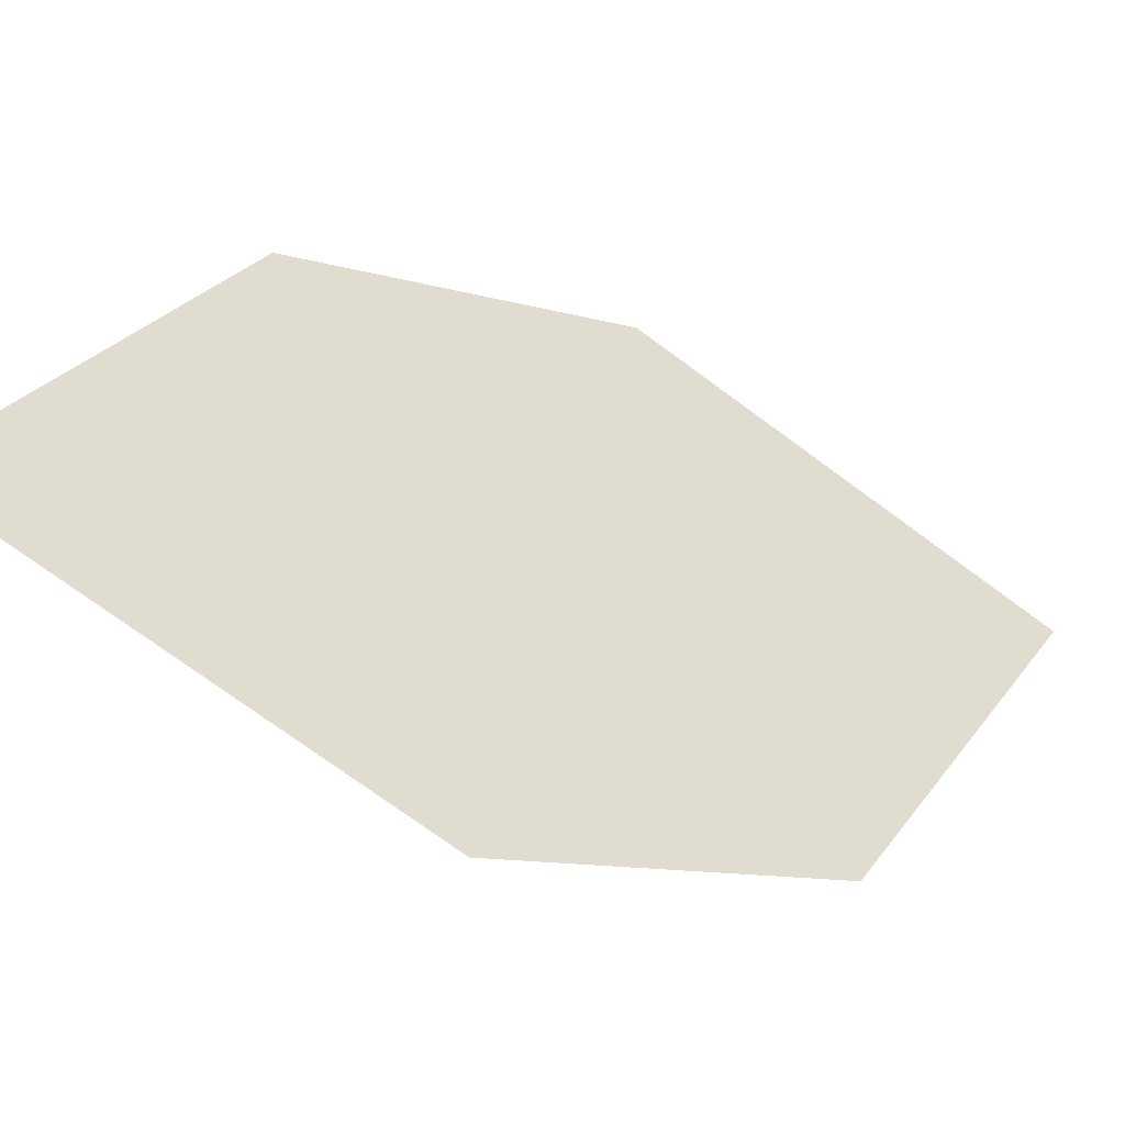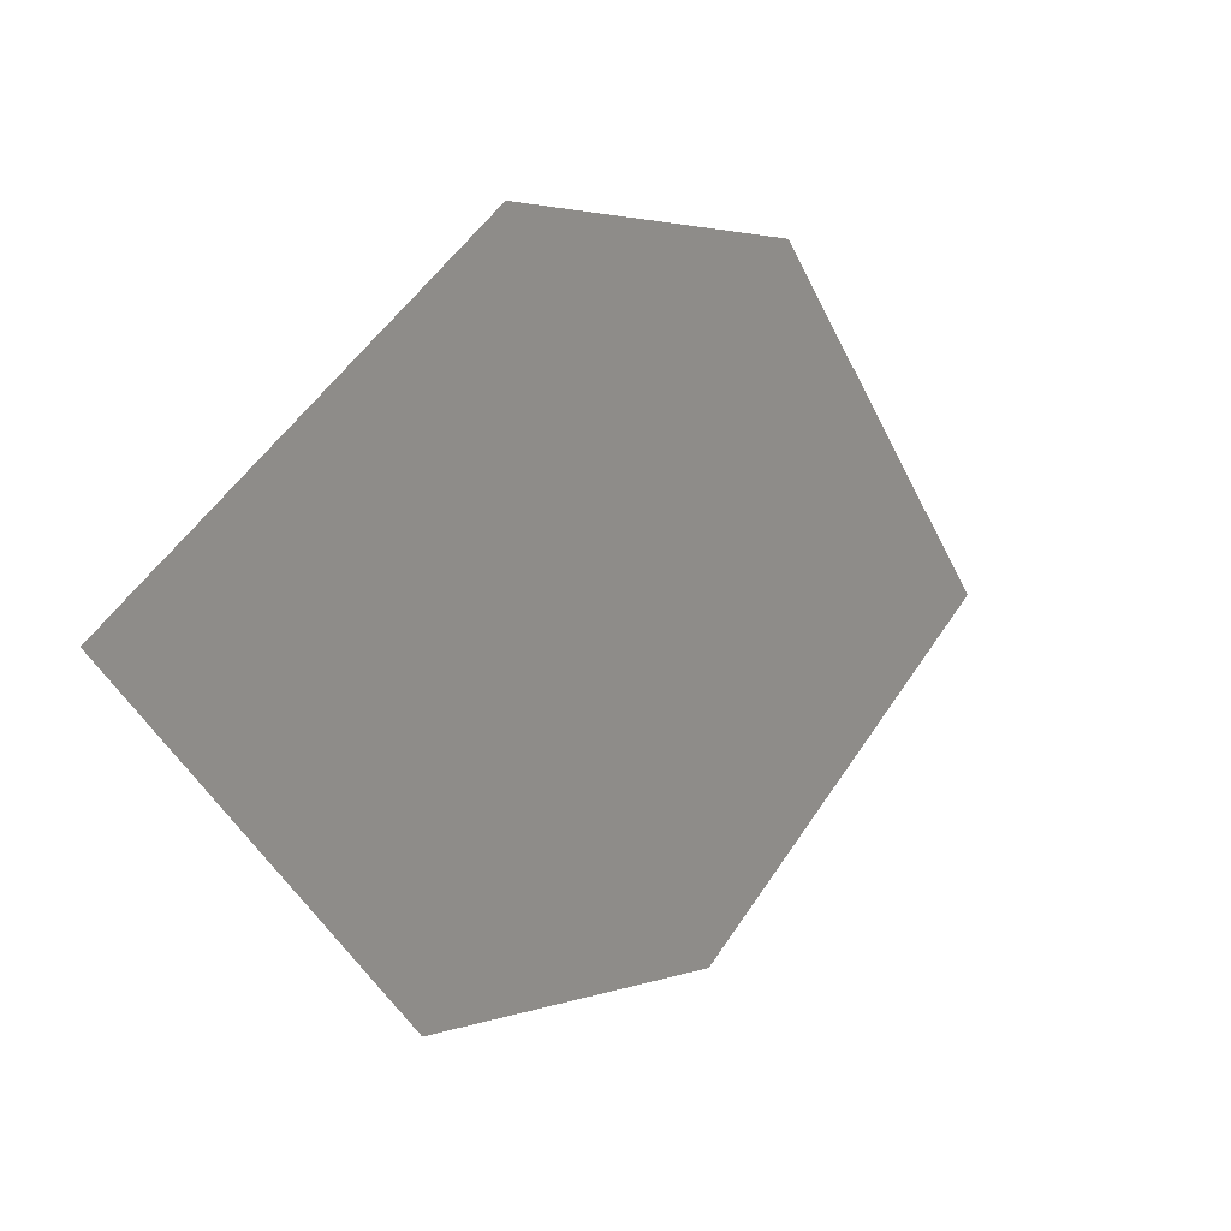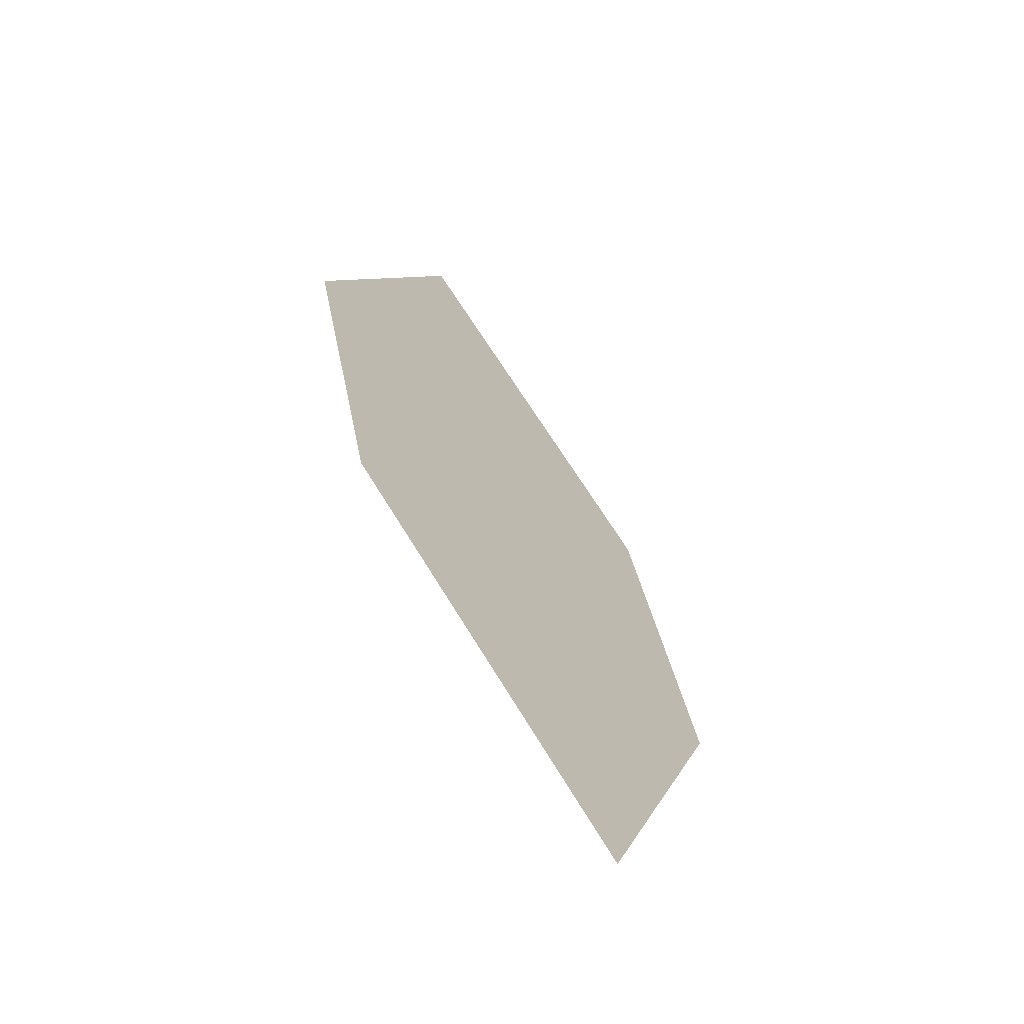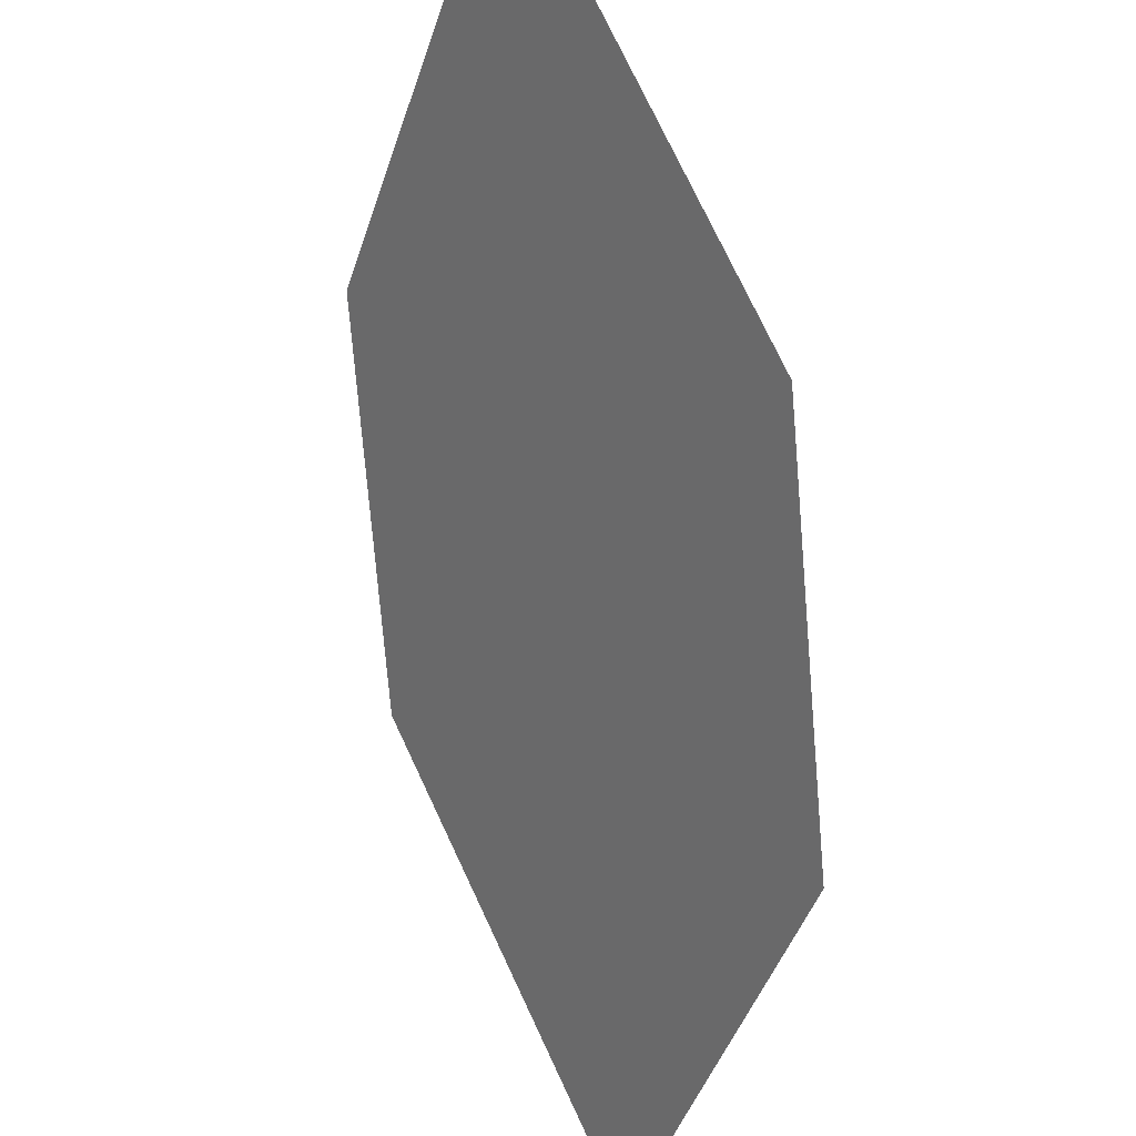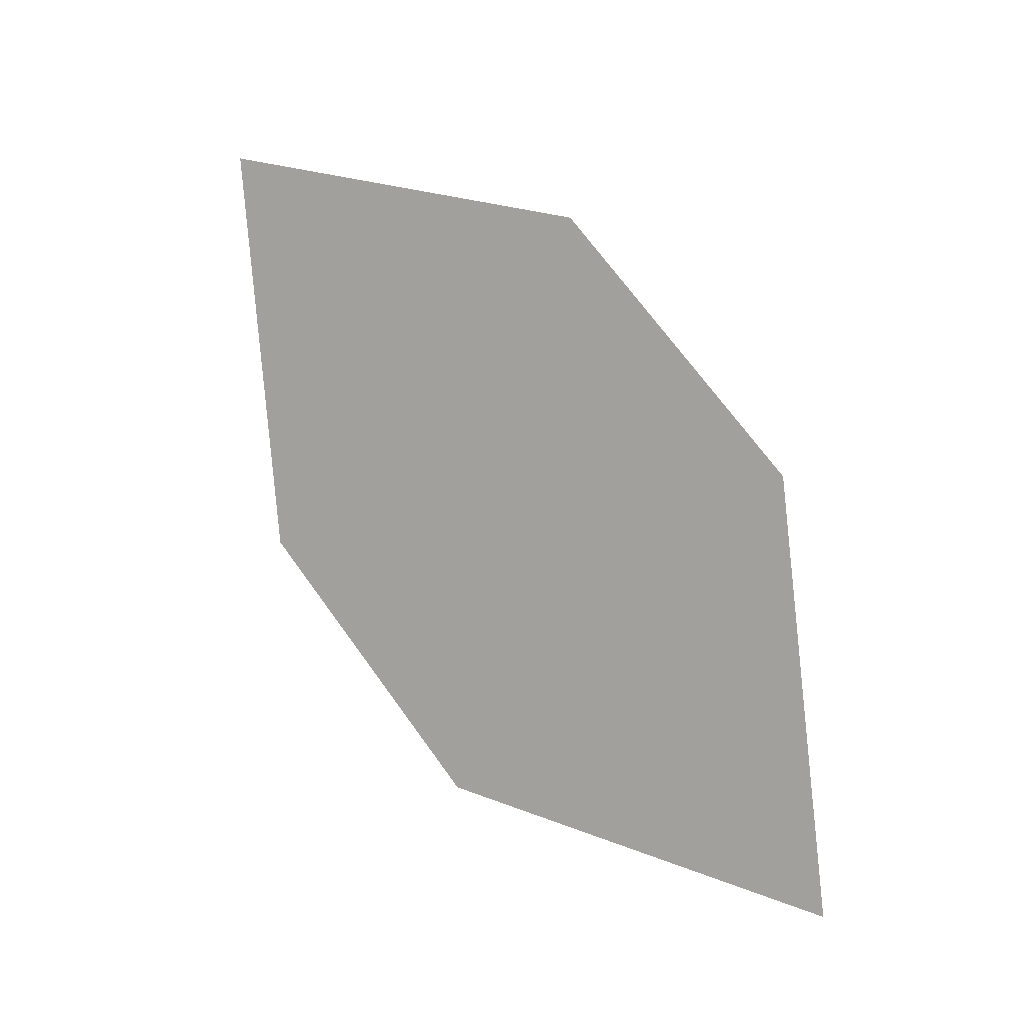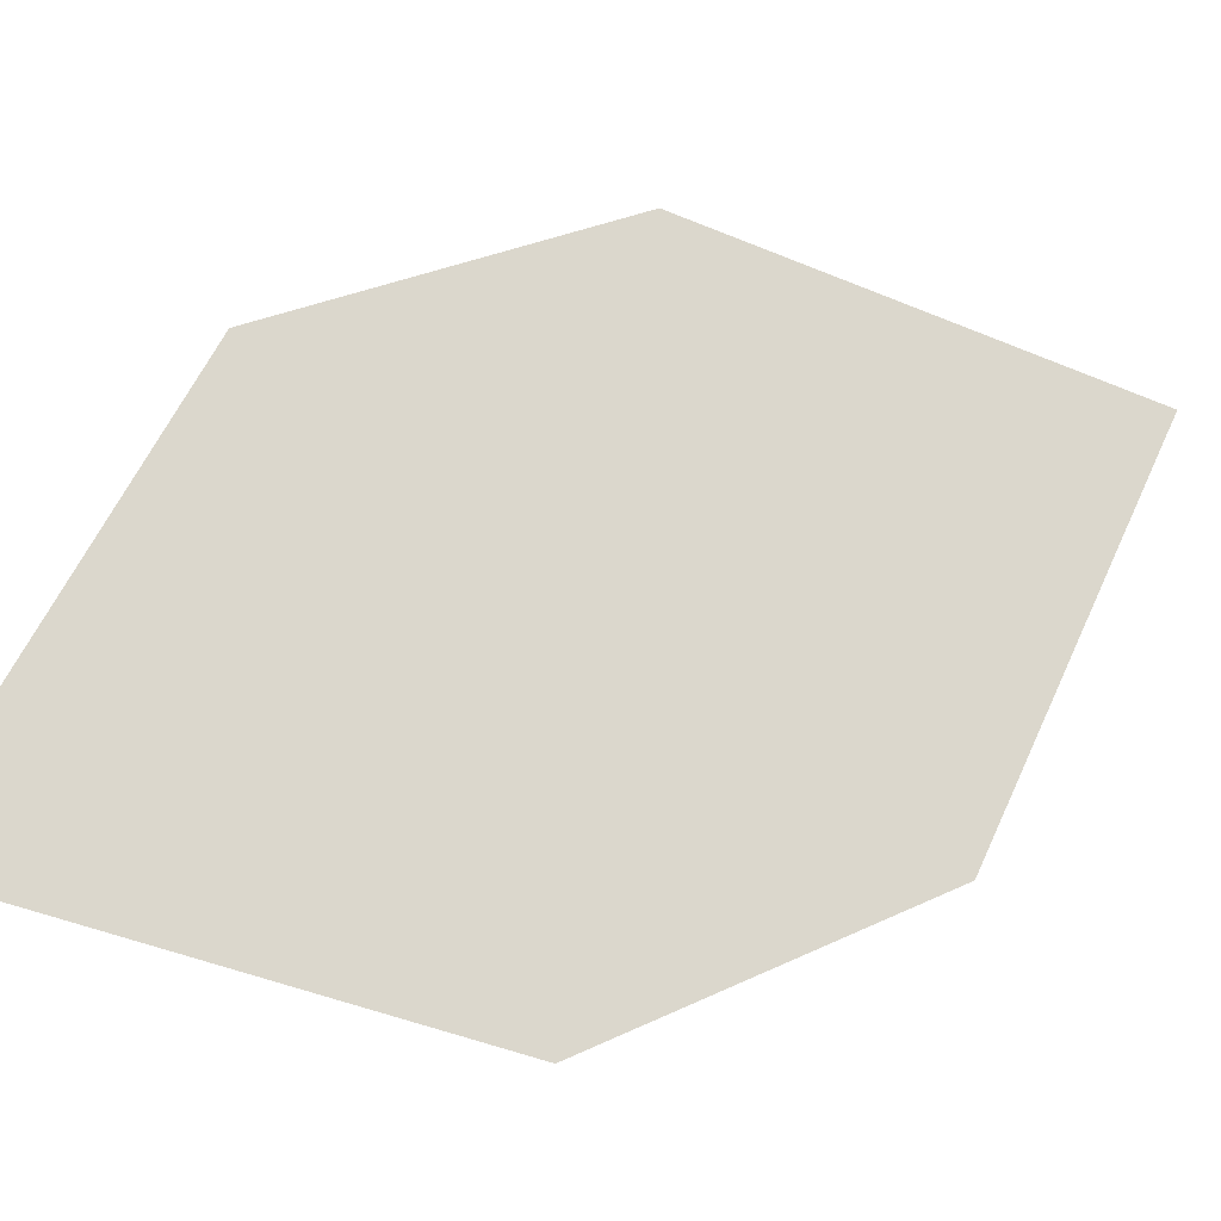
<metadata>
{"format":"obj","ext":"obj","renderer":"f3d","projection":"perspective","resolution":1024,"background":"white","views":[{"elev":-77.5,"azim":85.2,"up":"+Y"},{"elev":-40.6,"azim":53.3,"up":"+Y"},{"elev":-19.1,"azim":-179.8,"up":"+Z"},{"elev":71.7,"azim":6.4,"up":"+Y"},{"elev":-28.2,"azim":95.6,"up":"+Z"},{"elev":-50.9,"azim":95.7,"up":"+Y"}]}
</metadata>
<code>
o leaves.270
v 0.1495 0.2185 2.423
v 0.1421 0.1922 2.436
v 0.1653 0.2171 2.449
v 0.1621 0.177 2.481
v 0.1462 0.1784 2.456
v 0.1695 0.2032 2.468
f 1 2 5 4
f 1 4 6 3

</code>
